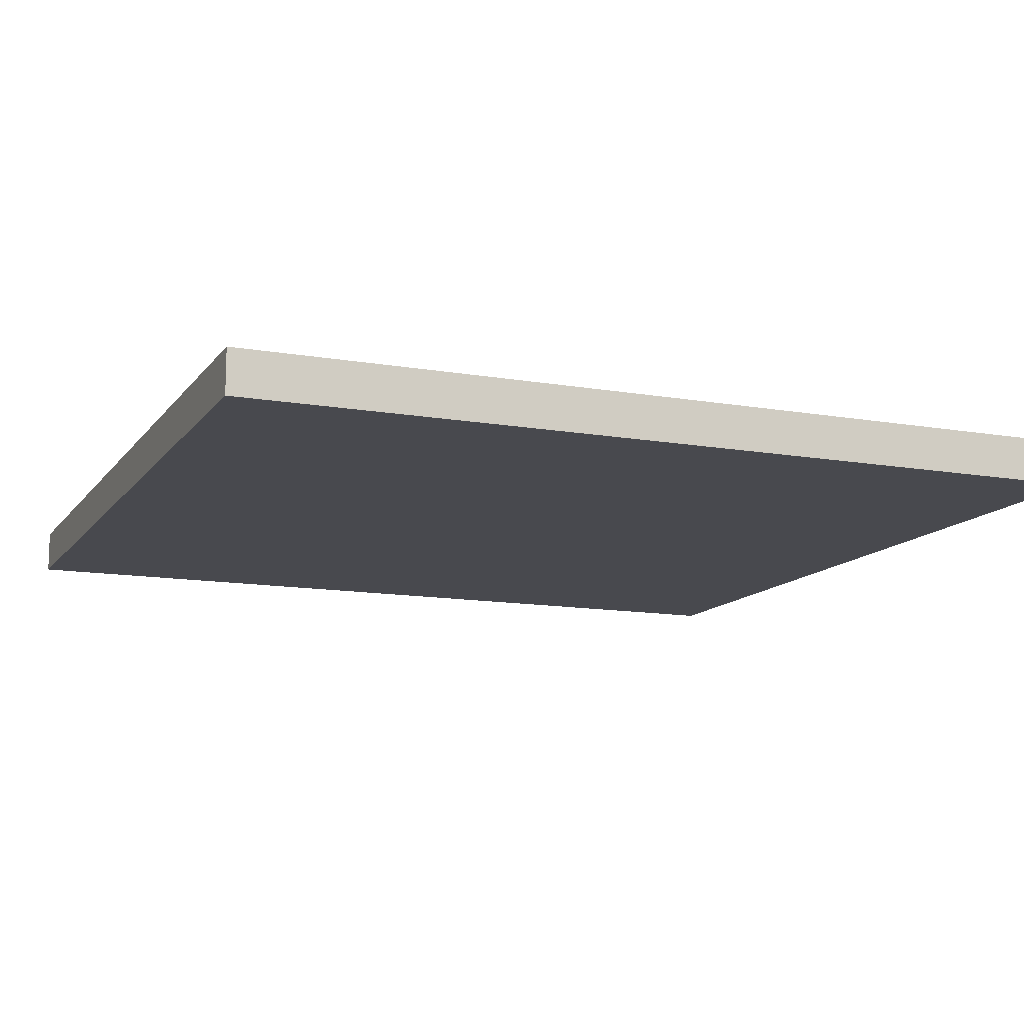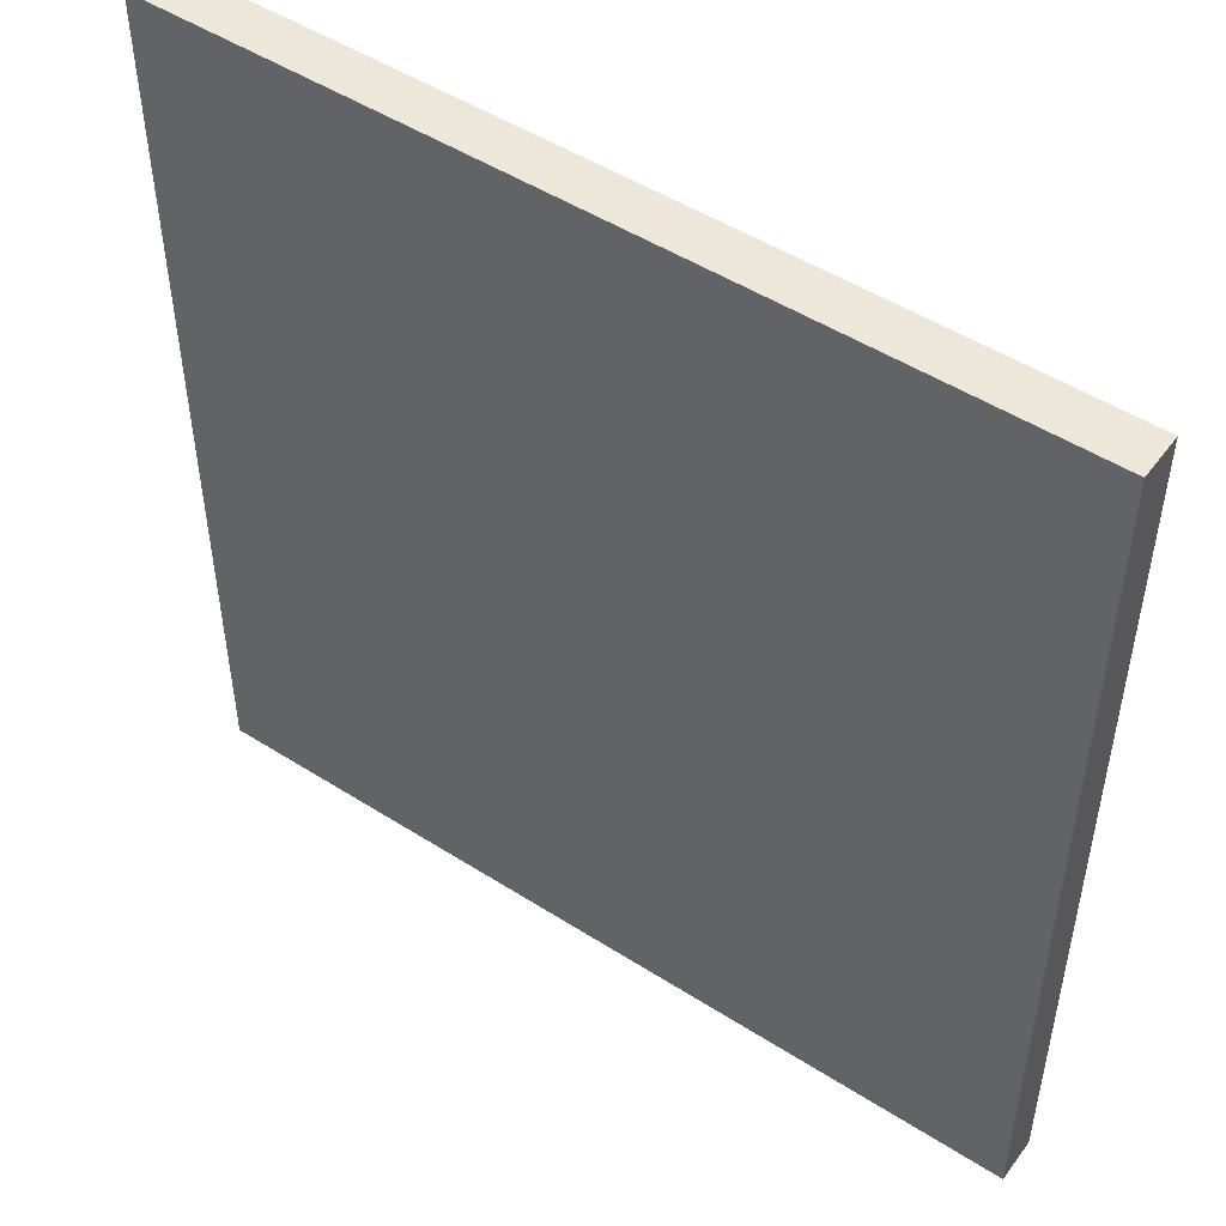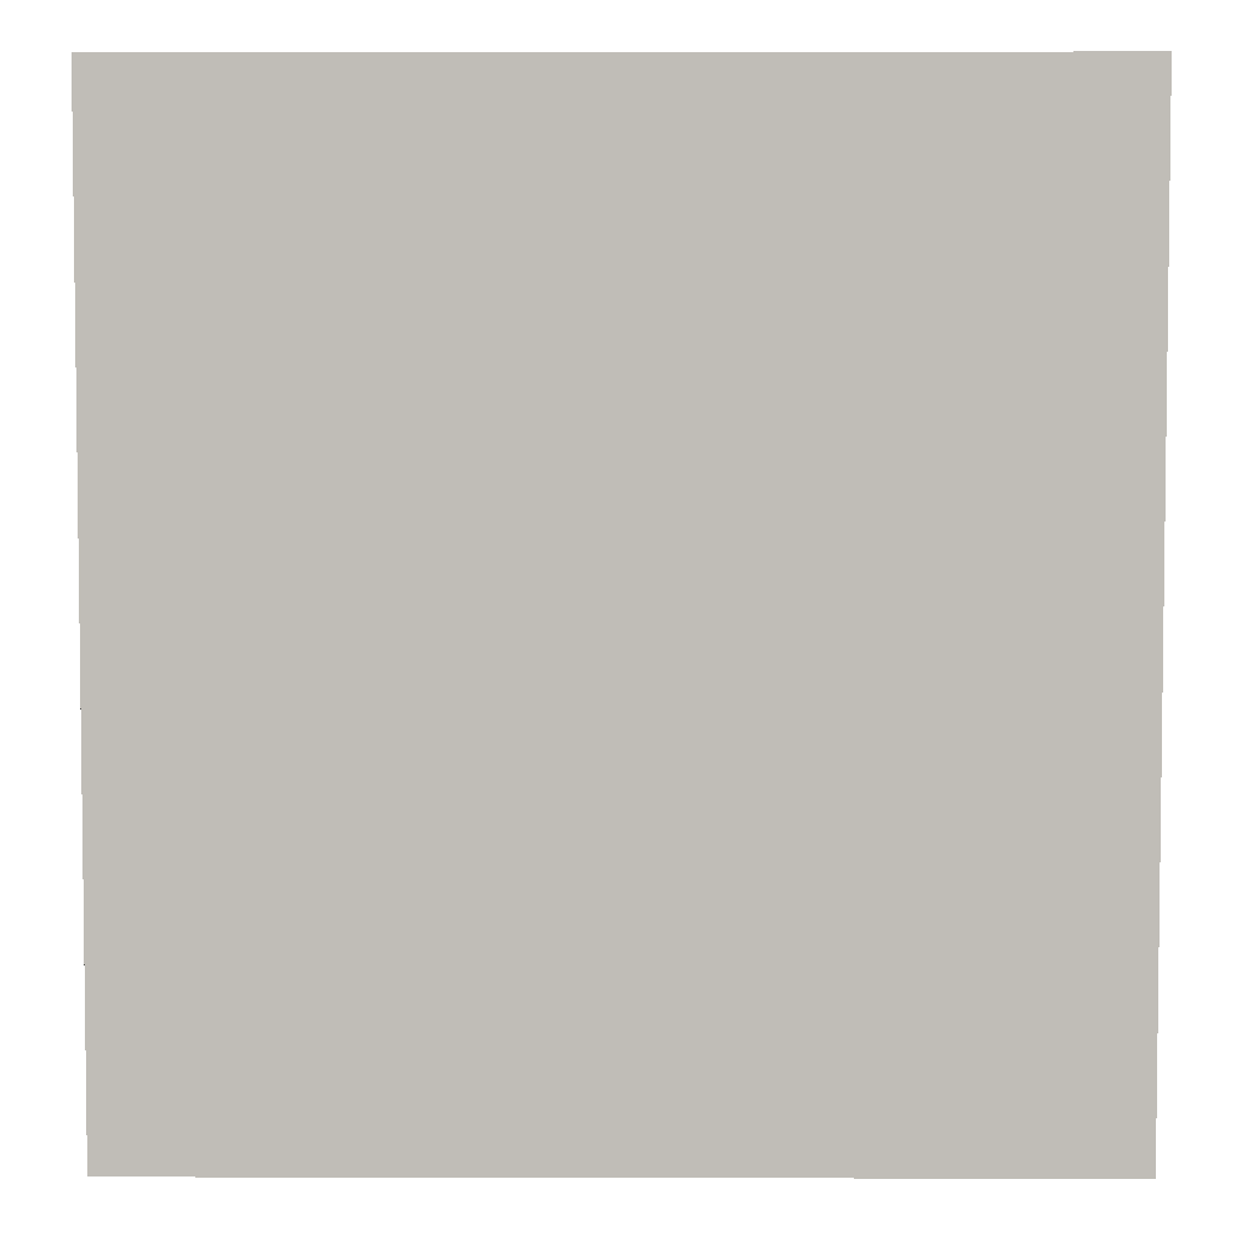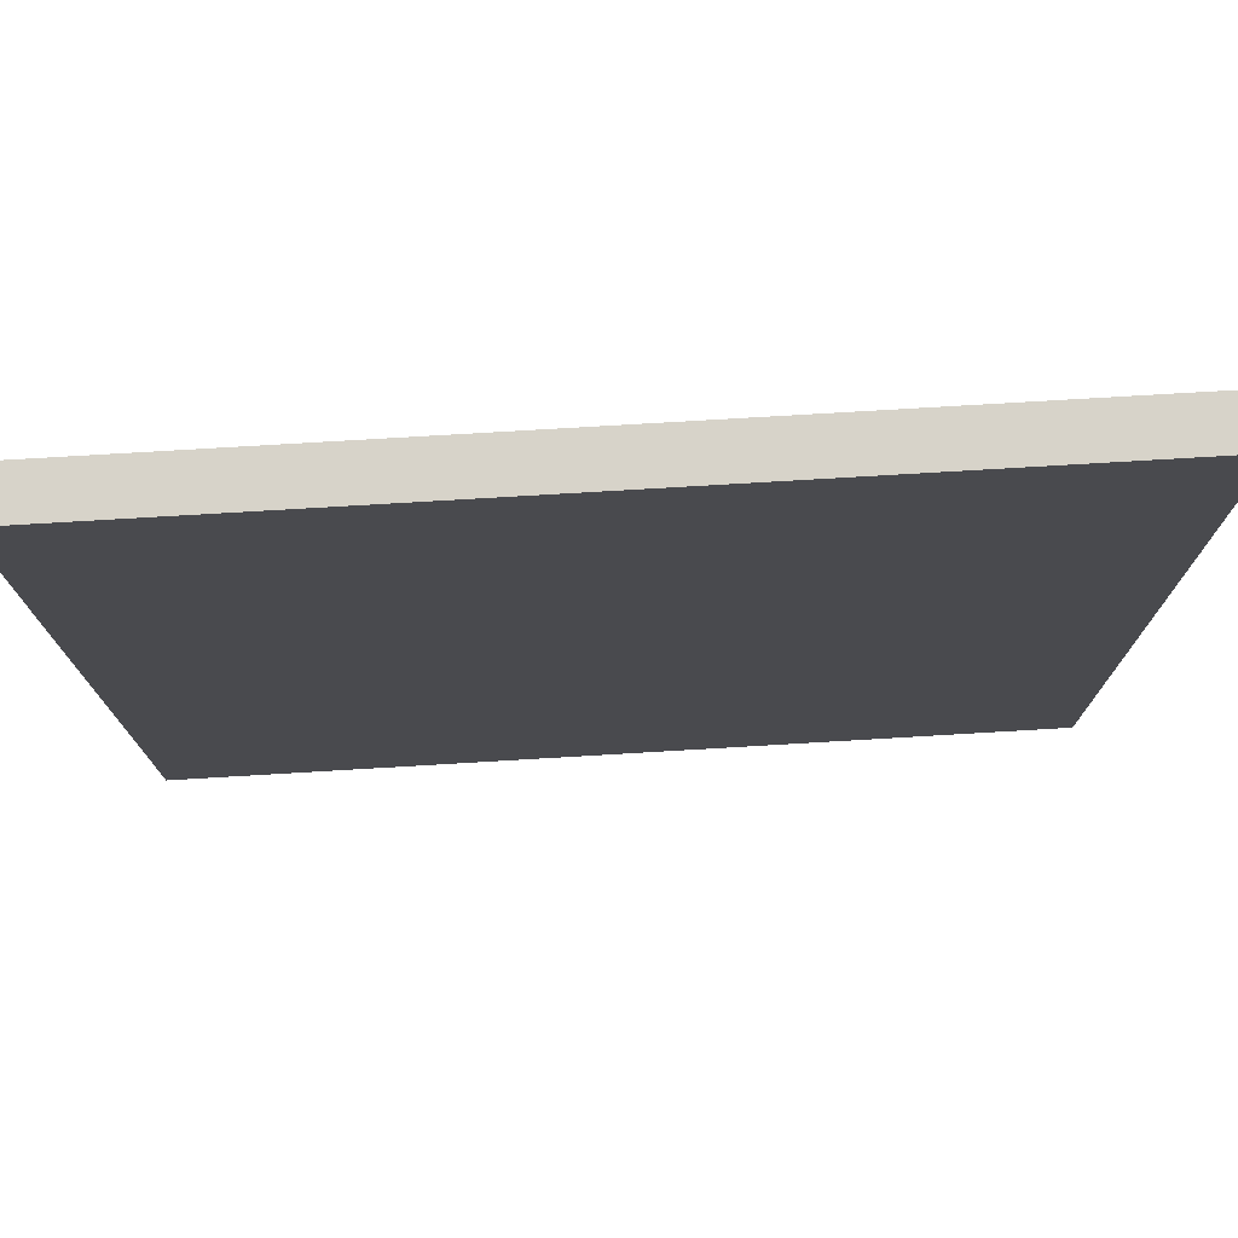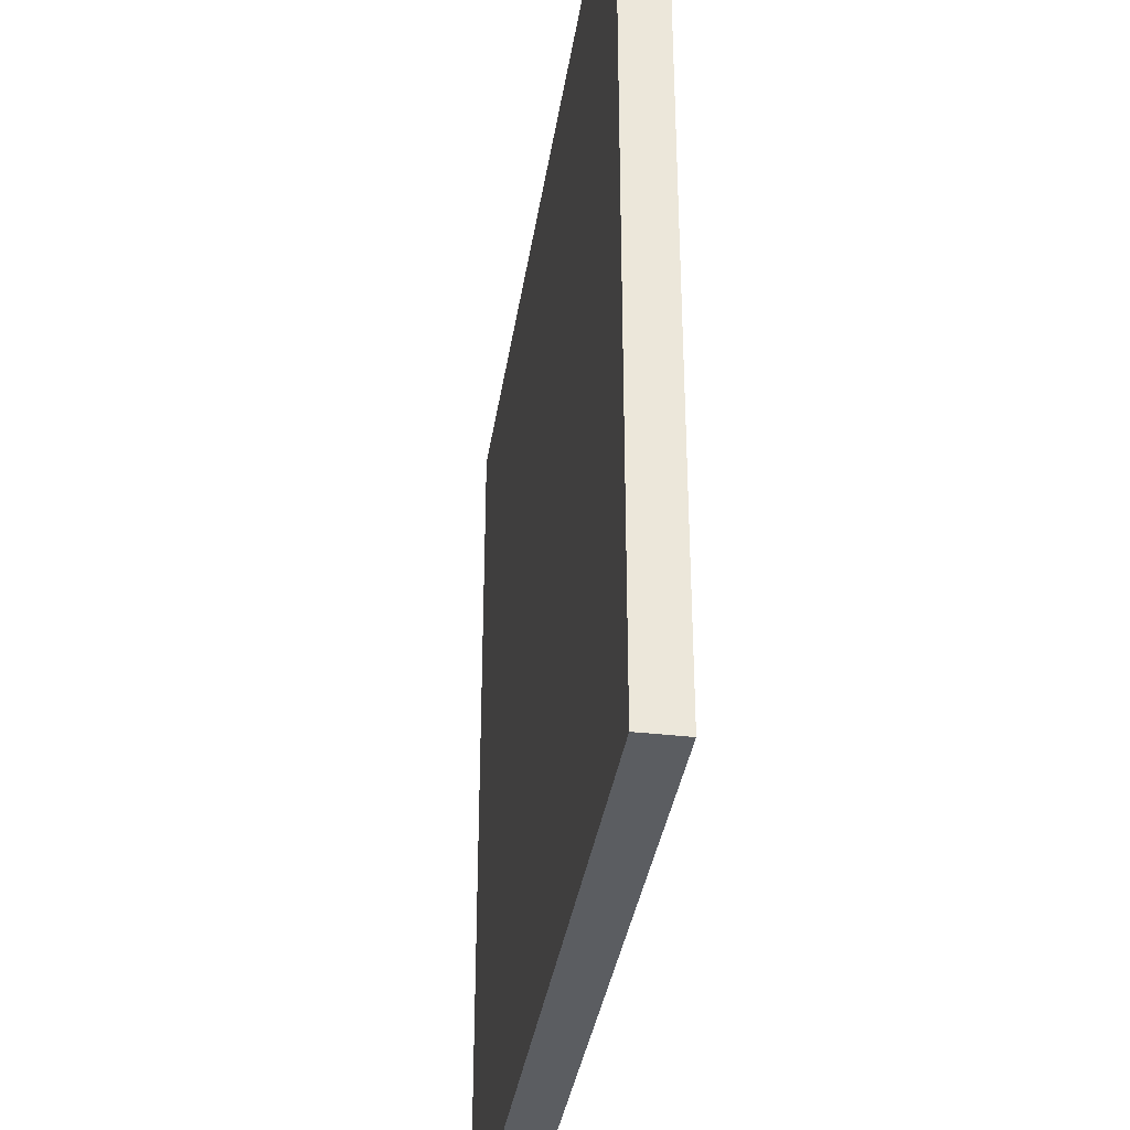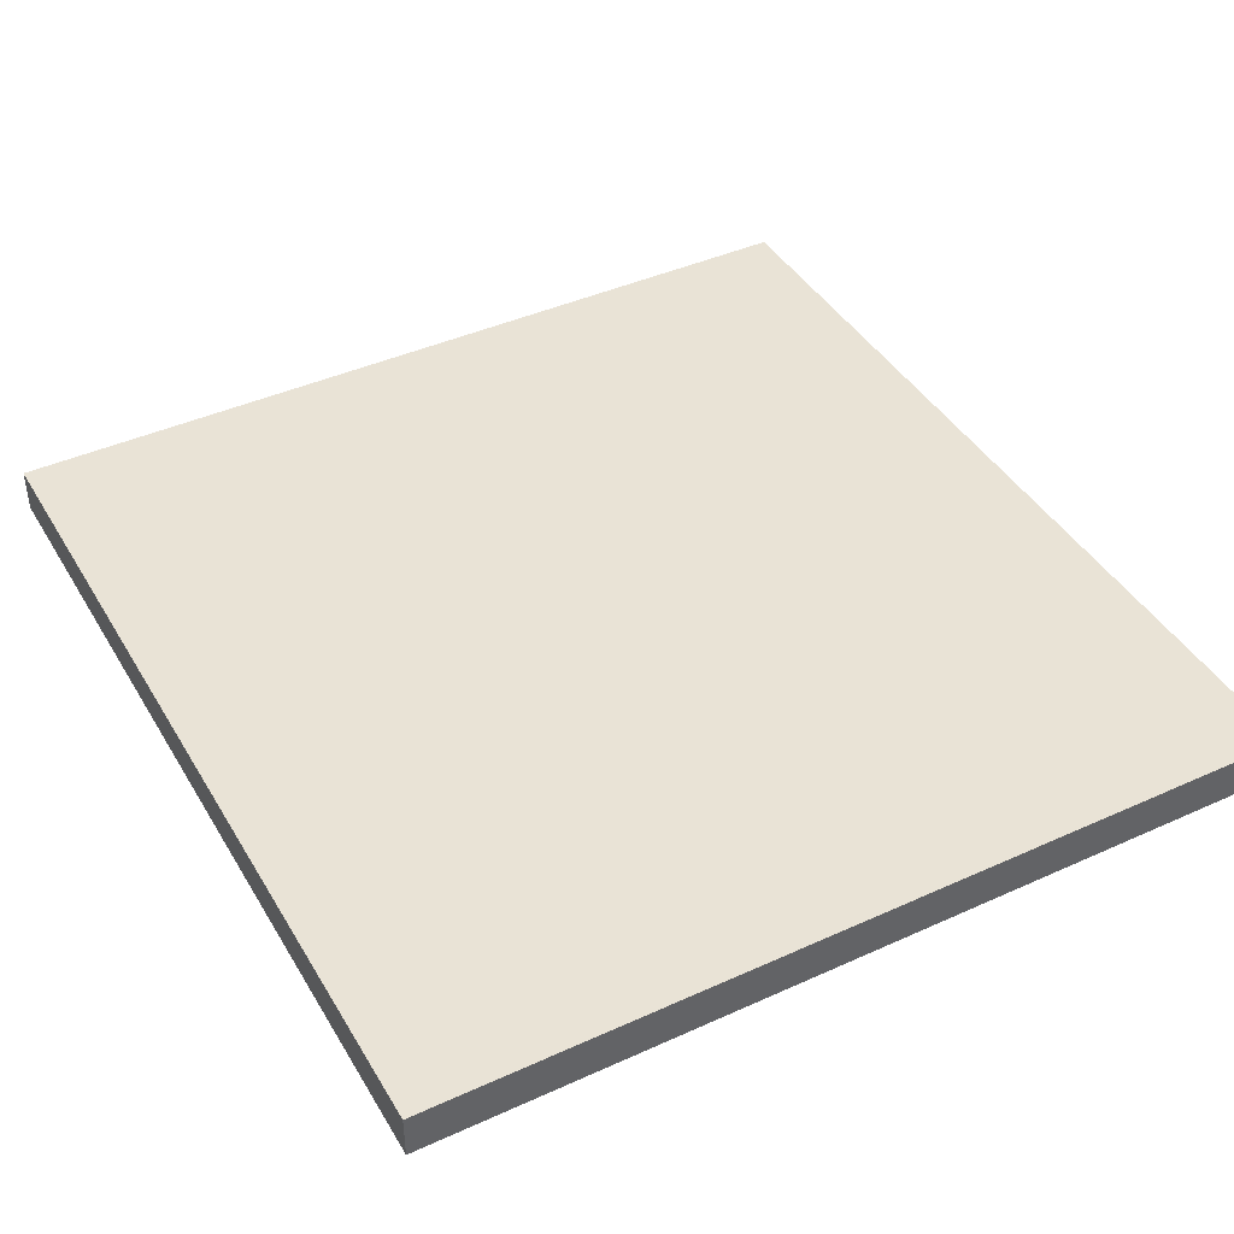
<metadata>
{"format":"obj","ext":"obj","renderer":"f3d","projection":"perspective","resolution":1024,"background":"white","views":[{"elev":-12.6,"azim":-112.3,"up":"+Z"},{"elev":49.8,"azim":35.1,"up":"+Y"},{"elev":4.5,"azim":0.4,"up":"+Y"},{"elev":76.3,"azim":-3.4,"up":"+Y"},{"elev":-36.1,"azim":-98.6,"up":"+Y"},{"elev":42.2,"azim":-28.5,"up":"+Z"}]}
</metadata>
<code>
o cube
v -0.48 -0 0.025
v 0.48 -0 0.025
v -0.48 1 0.025
v 0.48 1 0.025
v -0.48 1 -0.025
v 0.48 1 -0.025
v -0.48 0 -0.025
v 0.48 0 -0.025
v 0.48 1 0.025
v 0.48 1 0.025
v 0.48 1 0.025
v 0.48 1 0.025
v 0.48 1 -0.025
v 0.48 1 -0.025
v 0.48 1 -0.025
v -0.48 1 0.025
v -0.48 1 0.025
v -0.48 1 0.025
v -0.48 1 -0.025
v -0.48 1 -0.025
v -0.48 1 -0.025
v -0.48 1 -0.025
v -0.48 -0 0.025
v -0.48 -0 0.025
v -0.48 -0 0.025
v -0.48 -0 0.025
v 0.48 0 -0.025
v 0.48 0 -0.025
v 0.48 0 -0.025
v 0.48 0 -0.025
v -0.48 0 -0.025
v -0.48 0 -0.025
v -0.48 0 -0.025
v 0.48 -0 0.025
v 0.48 -0 0.025
v 0.48 -0 0.025
f 24 35 18
f 17 34 10
f 16 12 19
f 22 9 13
f 21 15 31
f 33 14 28
f 32 29 25
f 1 30 36
f 2 27 11
f 4 8 6
f 7 23 20
f 5 26 3

</code>
